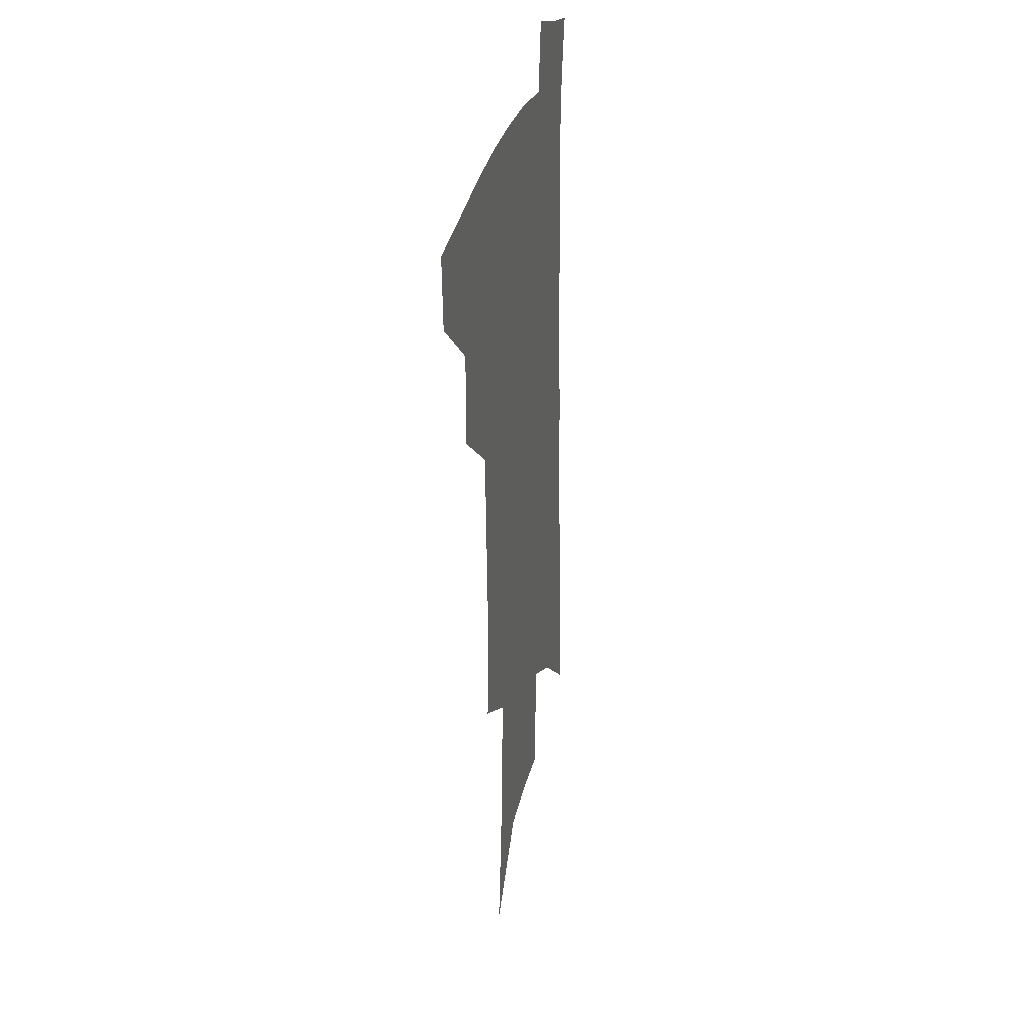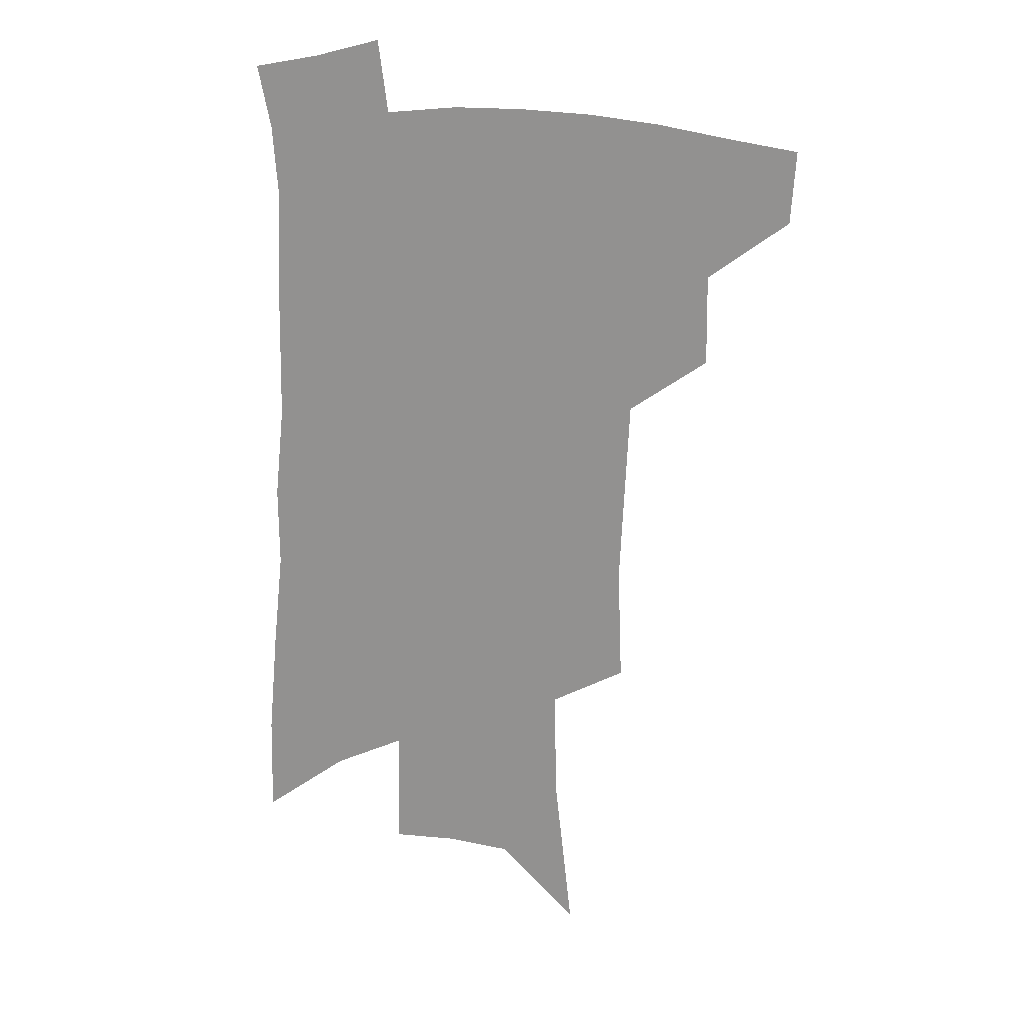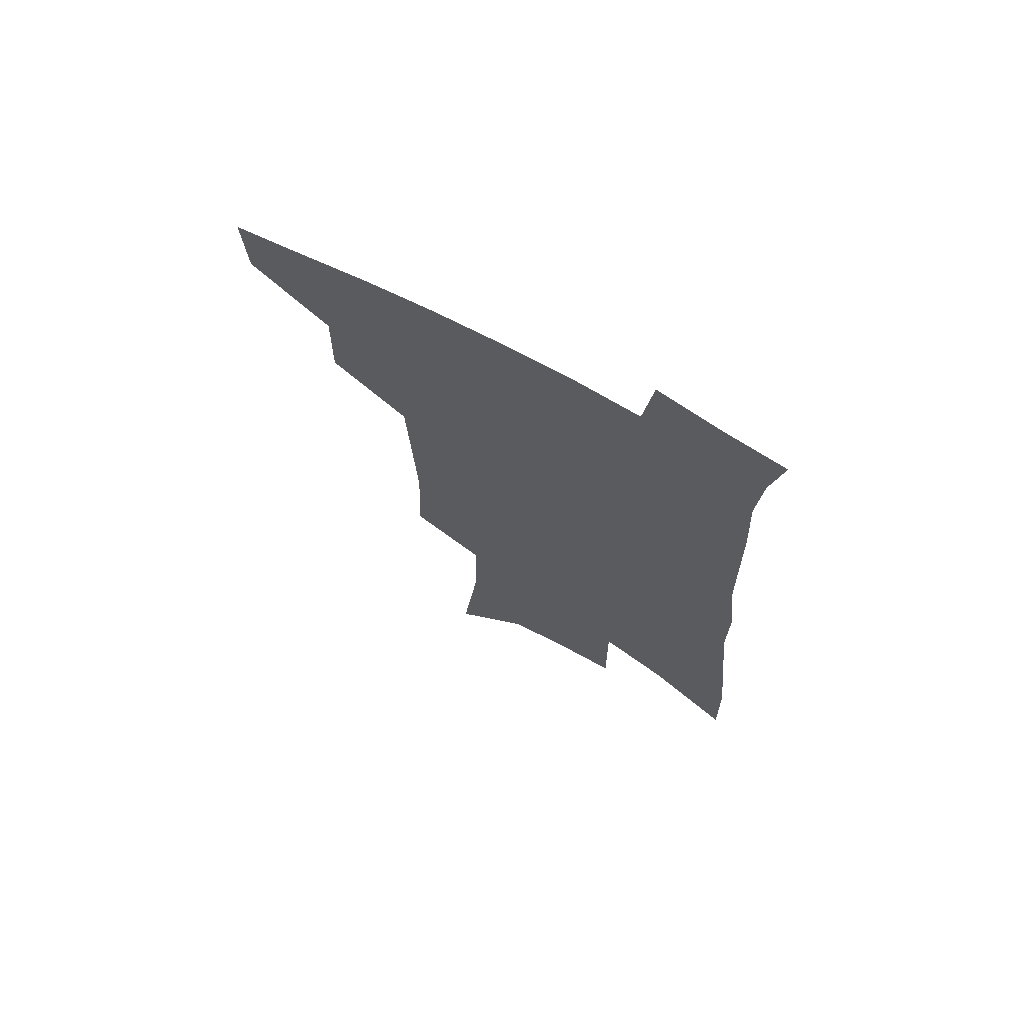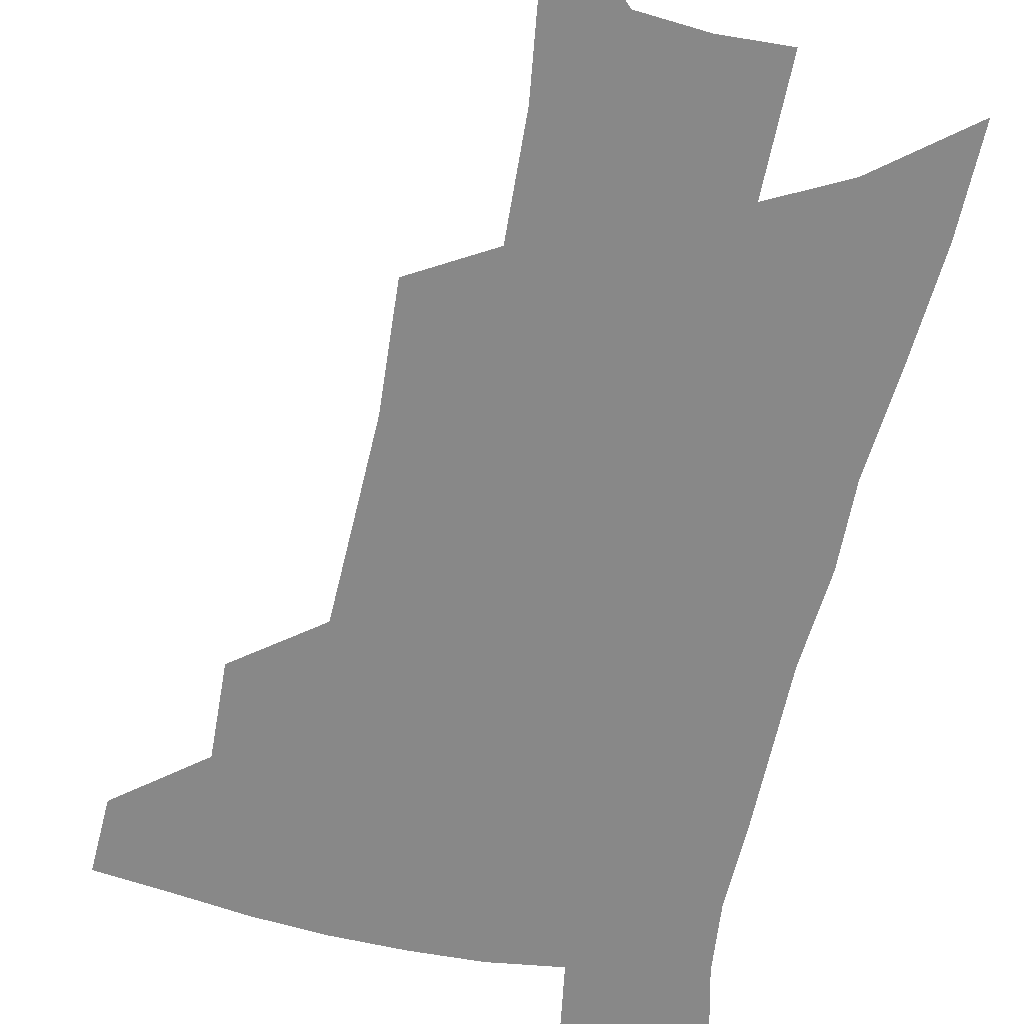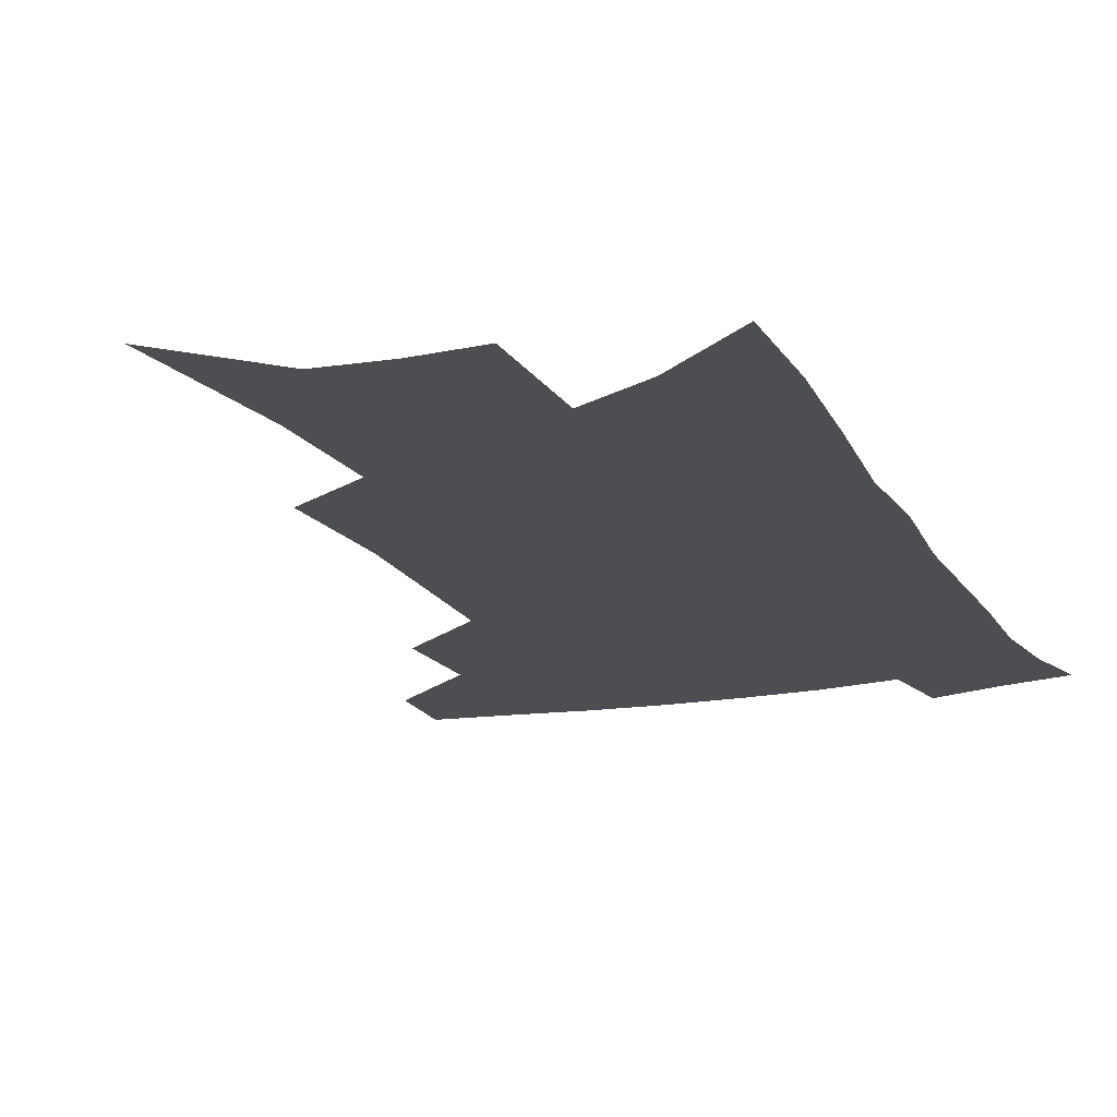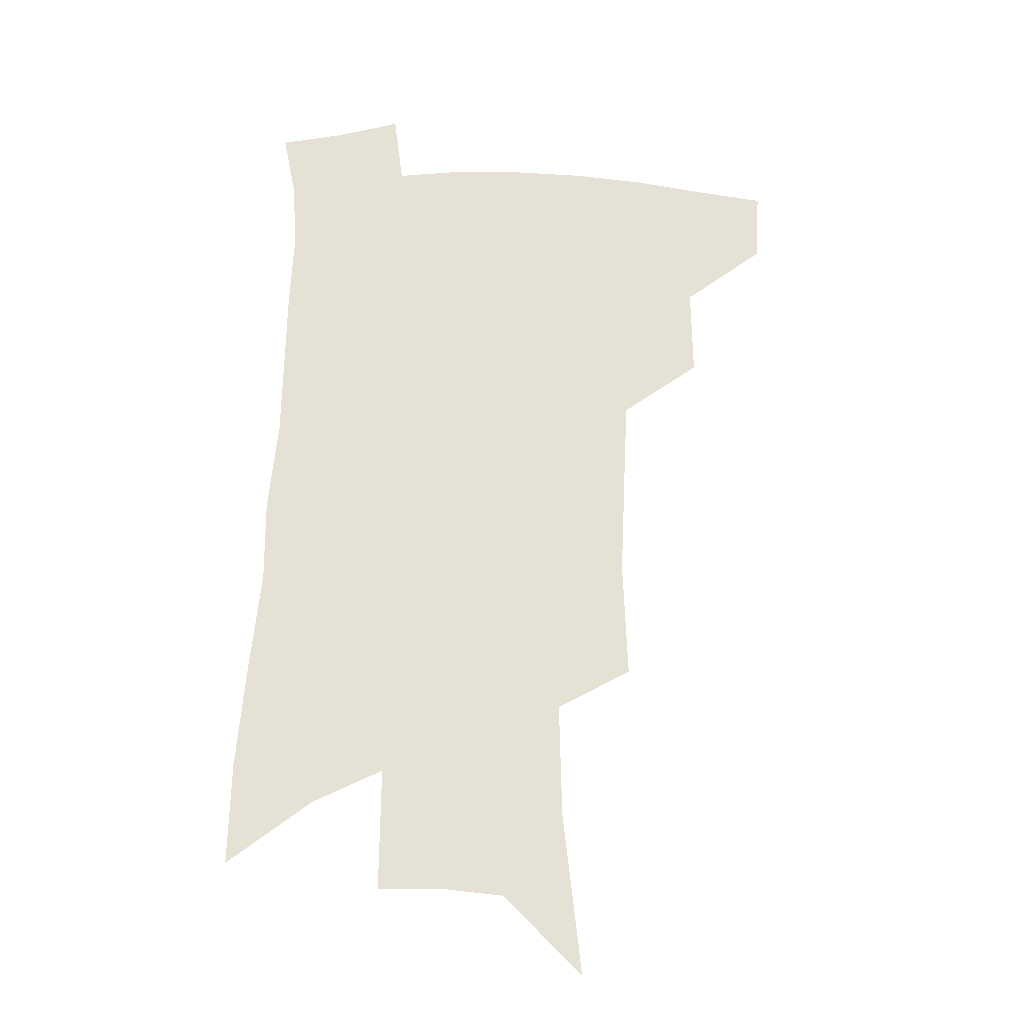
<metadata>
{"format":"obj","ext":"obj","renderer":"f3d","projection":"perspective","resolution":1024,"background":"white","views":[{"elev":28.3,"azim":-77.6,"up":"+Y"},{"elev":21.5,"azim":-168.6,"up":"+Y"},{"elev":70.7,"azim":28.4,"up":"+Y"},{"elev":-62.9,"azim":-10.8,"up":"+Z"},{"elev":-17.1,"azim":22.8,"up":"+Z"},{"elev":-24.2,"azim":177.8,"up":"+Y"}]}
</metadata>
<code>
v 499.5 442.6 0
v 497.8 469.7 0
v 529.1 385.9 0
v 529.6 420.1 0
v 527.9 447.7 0
v 524.1 473.7 0
v 560 249 0
v 561.6 293.4 0
v 560 328.6 0
v 558.3 365 0
v 557.2 397.9 0
v 556.1 425.8 0
v 554.6 451.5 0
v 550.1 478 0
v 580.1 128.7 0
v 586.9 191 0
v 587.8 233.7 0
v 586.4 271.8 0
v 586.1 310.7 0
v 583.9 341.4 0
v 582.5 373.9 0
v 581.9 404 0
v 581.3 430.3 0
v 579.5 454.3 0
v 576.2 480.8 0
v 609.4 158.7 0
v 611.4 207.6 0
v 610.1 243.8 0
v 609.4 284.7 0
v 608 317.3 0
v 606.5 348.7 0
v 605.5 378.9 0
v 605 406.1 0
v 604.7 431.5 0
v 604.5 455.7 0
v 602.4 481.9 0
v 633.1 161.2 0
v 633.6 214.2 0
v 632.3 251 0
v 630.9 285.7 0
v 629.5 319.7 0
v 628.6 348.7 0
v 627.6 380.8 0
v 627.6 407.3 0
v 628.1 432.3 0
v 629 455.9 0
v 628.3 481.7 0
v 656.9 160.7 0
v 656.4 207.1 0
v 654.7 247.2 0
v 652.5 285.3 0
v 651.3 317.4 0
v 650.8 346.3 0
v 649.6 378.2 0
v 650 404.5 0
v 650.8 430.6 0
v 652.2 455.3 0
v 654.7 478.8 0
v 658.3 506.1 0
v 682.8 194.4 0
v 679.4 237.1 0
v 676.5 275.4 0
v 674.7 309.5 0
v 673.8 340.6 0
v 673.4 370.6 0
v 672.4 400.6 0
v 673.8 426.4 0
v 674.9 452.5 0
v 678.3 475.2 0
v 682.8 499.5 0
v 714.6 170.3 0
v 713.7 208.7 0
v 710.1 248.9 0
v 706.1 287.5 0
v 706.2 318.6 0
v 702.7 353.9 0
v 702.1 384.6 0
v 701.5 414.5 0
v 700 445.4 0
v 701.9 471.4 0
v 706.7 494.8 0
f 4 5 1
f 1 5 2
f 5 6 2
f 10 11 3
f 3 11 4
f 11 12 4
f 4 12 5
f 12 13 5
f 5 13 6
f 13 14 6
f 17 18 7
f 7 18 8
f 18 19 8
f 8 19 9
f 19 20 9
f 9 20 10
f 20 21 10
f 10 21 11
f 21 22 11
f 11 22 12
f 22 23 12
f 12 23 13
f 23 24 13
f 13 24 14
f 24 25 14
f 15 26 16
f 26 27 16
f 16 27 17
f 27 28 17
f 17 28 18
f 28 29 18
f 18 29 19
f 29 30 19
f 19 30 20
f 30 31 20
f 20 31 21
f 31 32 21
f 21 32 22
f 32 33 22
f 22 33 23
f 33 34 23
f 23 34 24
f 34 35 24
f 24 35 25
f 35 36 25
f 26 37 27
f 37 38 27
f 27 38 28
f 38 39 28
f 28 39 29
f 39 40 29
f 29 40 30
f 40 41 30
f 30 41 31
f 41 42 31
f 31 42 32
f 42 43 32
f 32 43 33
f 43 44 33
f 33 44 34
f 44 45 34
f 34 45 35
f 45 46 35
f 35 46 36
f 46 47 36
f 37 48 38
f 48 49 38
f 38 49 39
f 49 50 39
f 39 50 40
f 50 51 40
f 40 51 41
f 51 52 41
f 41 52 42
f 52 53 42
f 42 53 43
f 53 54 43
f 43 54 44
f 54 55 44
f 44 55 45
f 55 56 45
f 45 56 46
f 56 57 46
f 46 57 47
f 57 58 47
f 49 60 50
f 60 61 50
f 50 61 51
f 61 62 51
f 51 62 52
f 62 63 52
f 52 63 53
f 63 64 53
f 53 64 54
f 64 65 54
f 54 65 55
f 65 66 55
f 55 66 56
f 66 67 56
f 56 67 57
f 67 68 57
f 57 68 58
f 68 69 58
f 58 69 59
f 69 70 59
f 60 71 61
f 71 72 61
f 61 72 62
f 72 73 62
f 62 73 63
f 73 74 63
f 63 74 64
f 74 75 64
f 64 75 65
f 75 76 65
f 65 76 66
f 76 77 66
f 66 77 67
f 77 78 67
f 67 78 68
f 78 79 68
f 68 79 69
f 79 80 69
f 69 80 70
f 80 81 70

</code>
